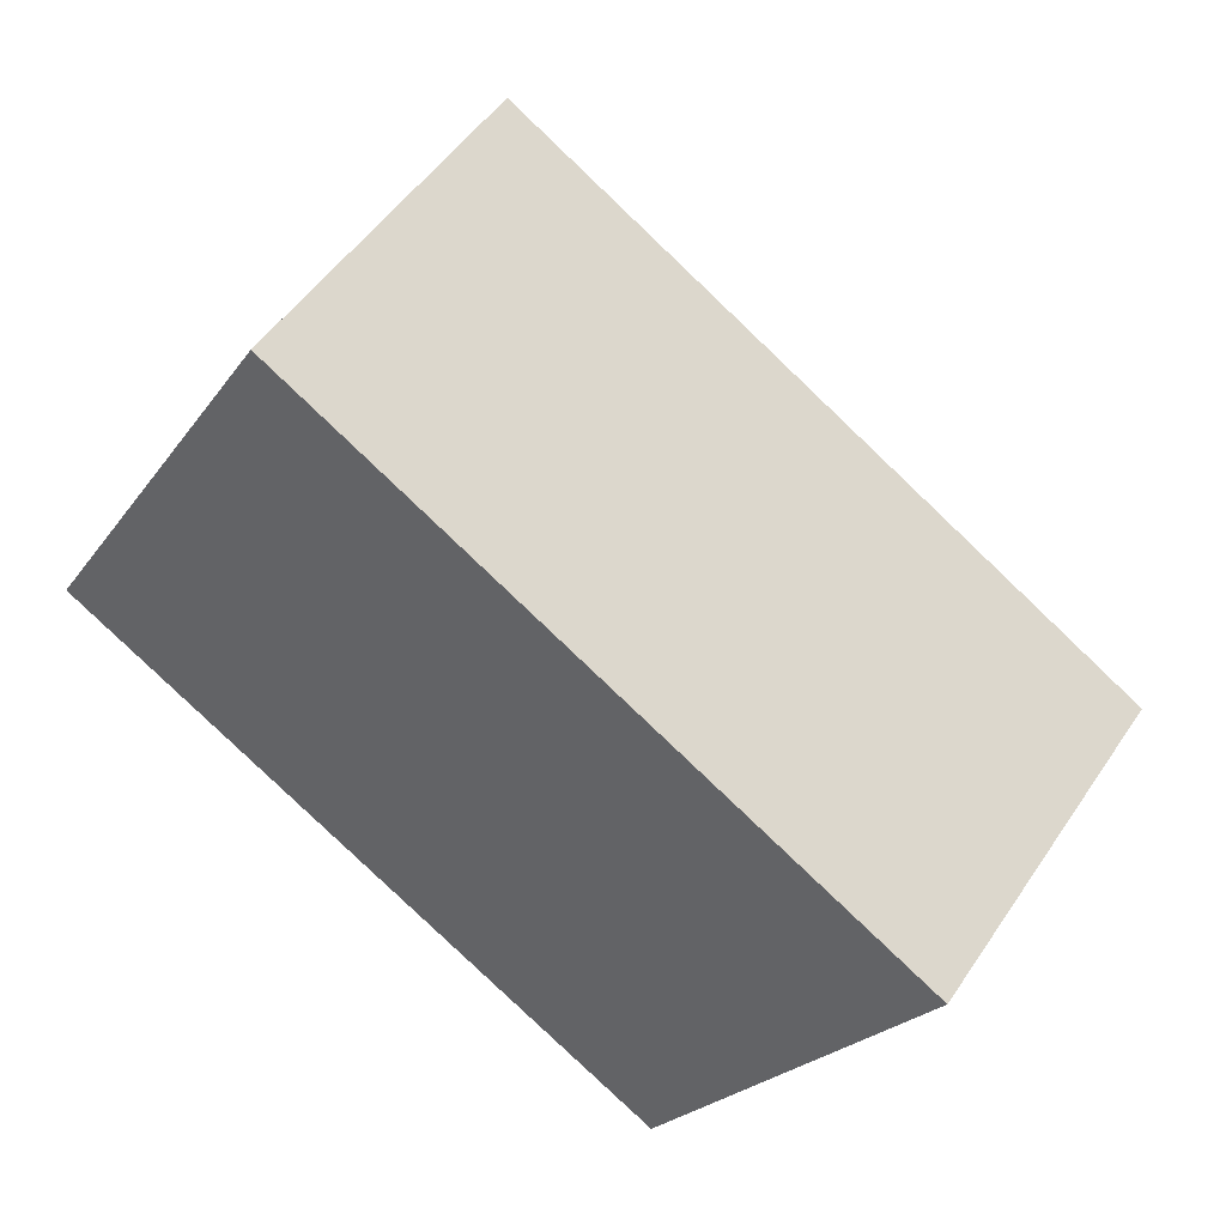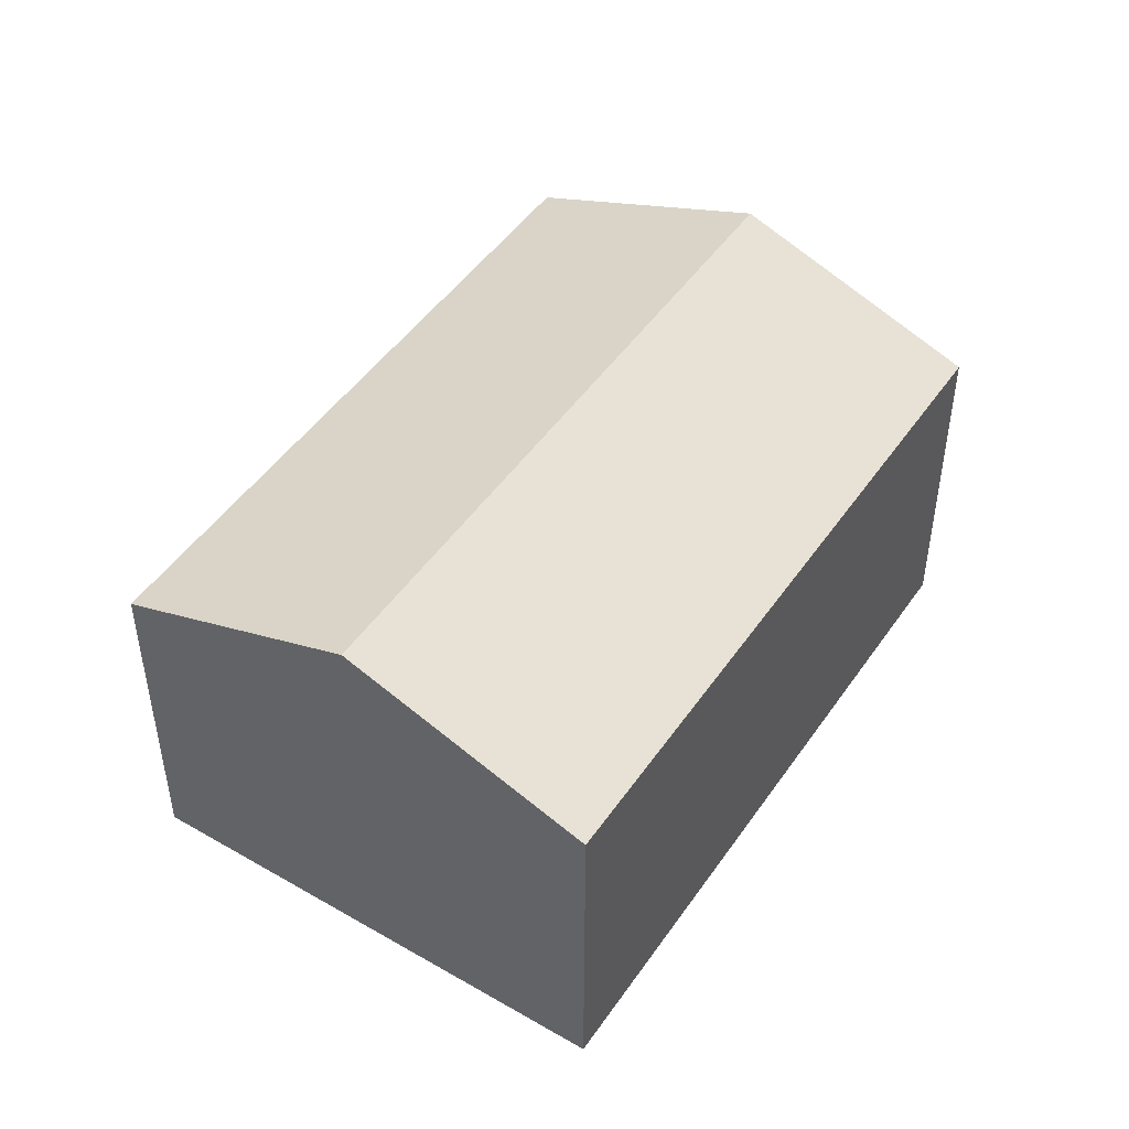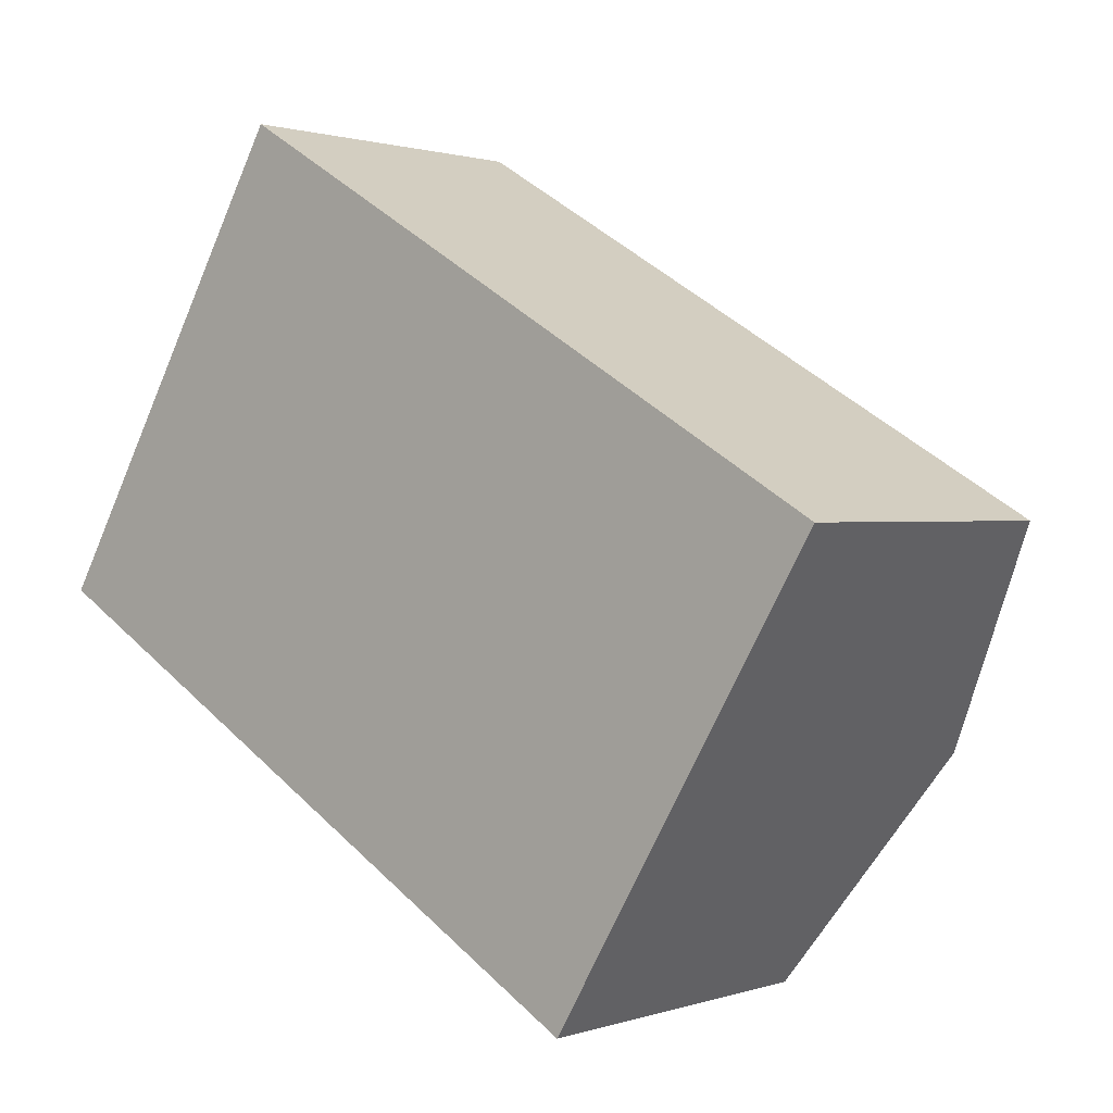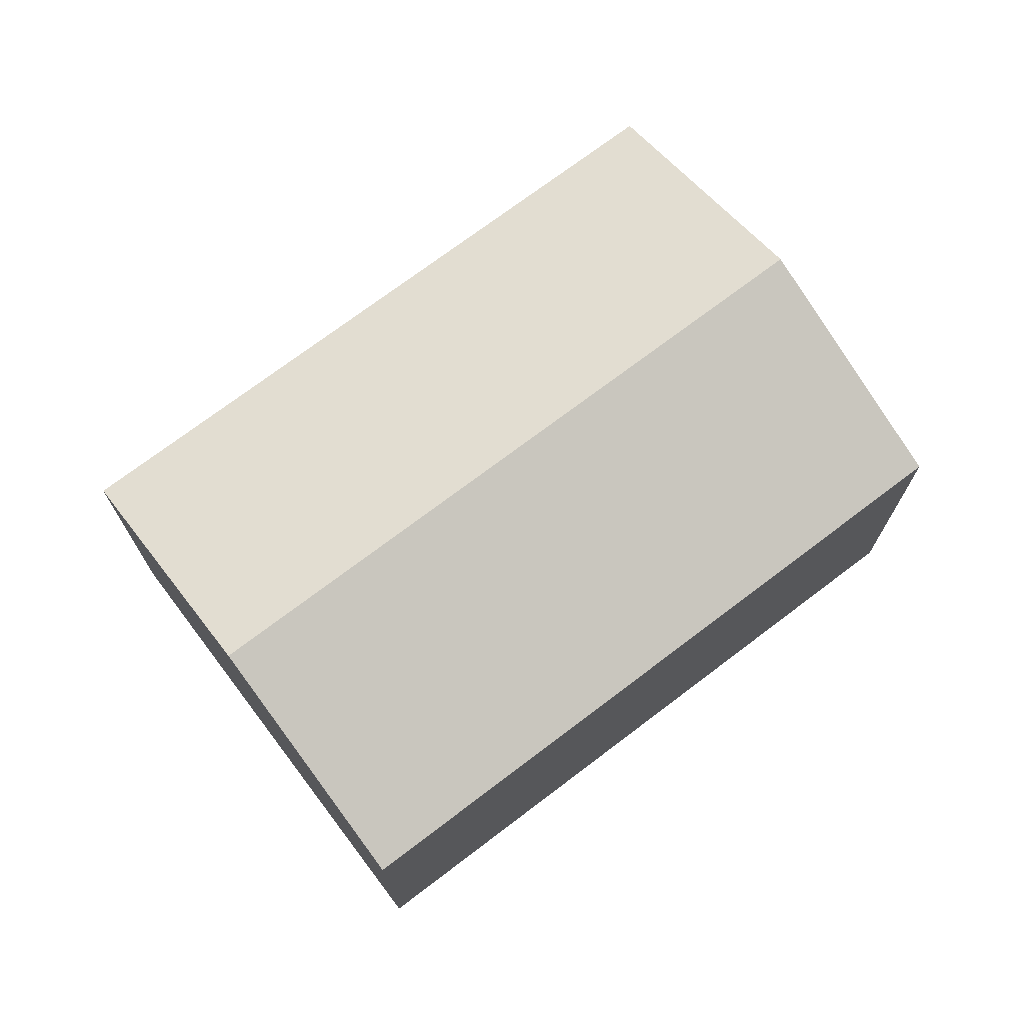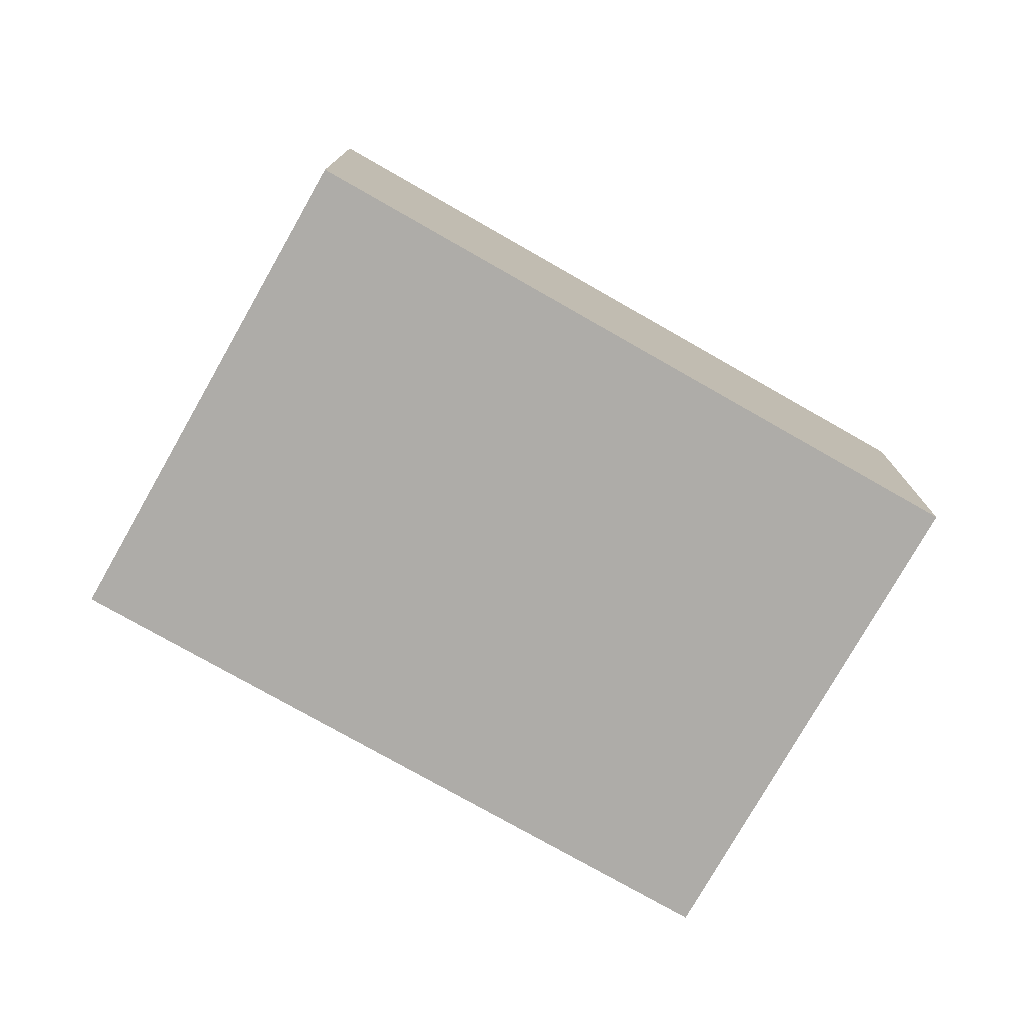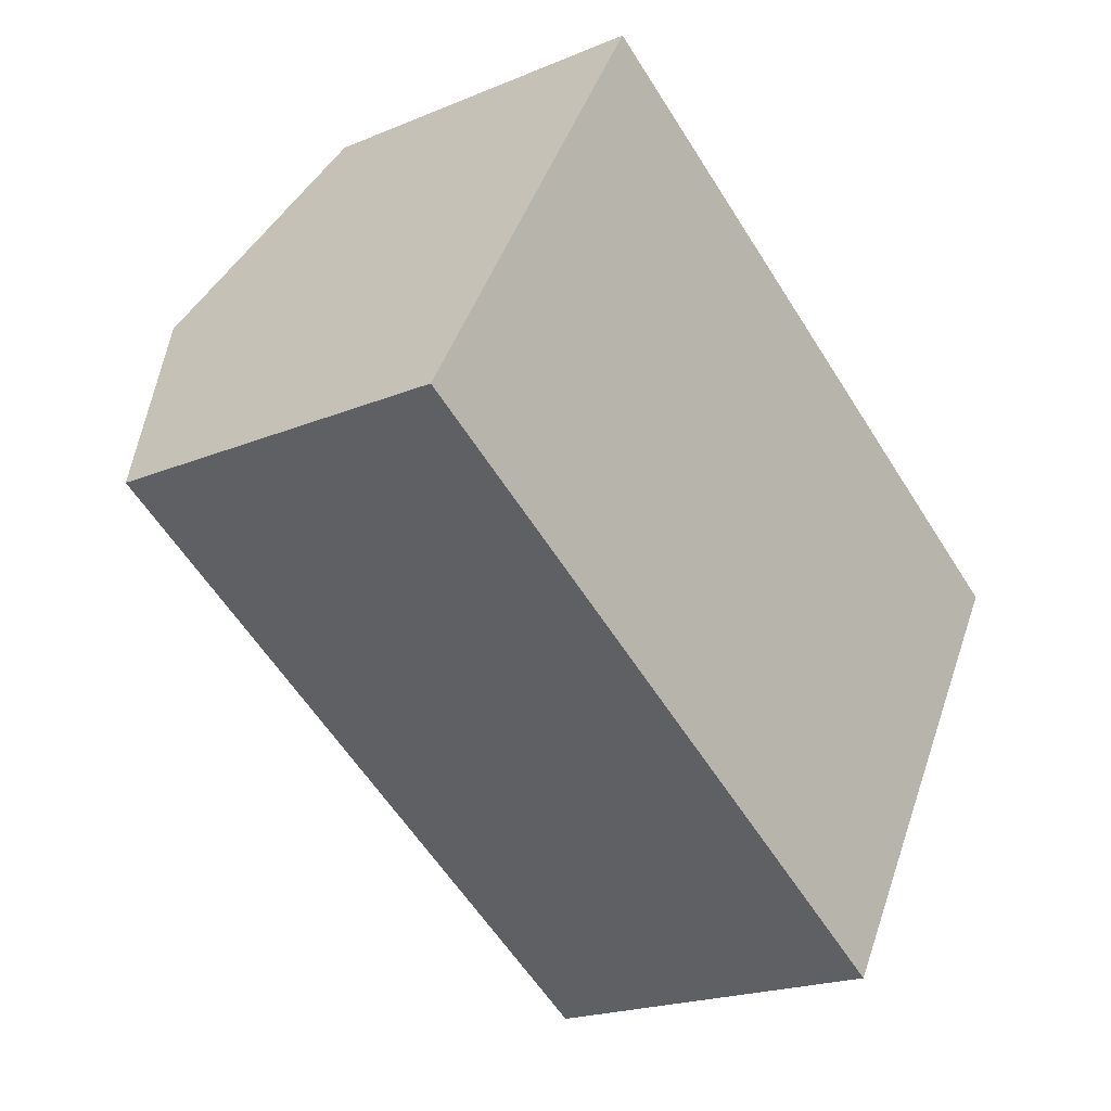
<metadata>
{"format":"obj","ext":"obj","renderer":"f3d","projection":"perspective","resolution":1024,"background":"white","views":[{"elev":50.2,"azim":32.6,"up":"+Z"},{"elev":47.7,"azim":-26.4,"up":"+Y"},{"elev":1.1,"azim":39.7,"up":"+Z"},{"elev":73.0,"azim":173.6,"up":"+Y"},{"elev":-76.9,"azim":-178.9,"up":"+Y"},{"elev":-20.4,"azim":-52.6,"up":"+Z"}]}
</metadata>
<code>
v  21.91 8.431 1.77
v  3.235 10.68 5.477
v  6.47 8.431 10.95
v  18.66 10.68 -3.697
v  15.4 8.431 -9.164
v  13.43 8.431 -7.991
v  0 8.431 5.162e-16
v  15.4 5.611e-16 -9.164
v  18.66 2.264e-16 -3.697
v  21.91 -1.084e-16 1.77
v  0 0 0
v  13.43 4.893e-16 -7.991
v  3.235 -3.354e-16 5.477
v  6.47 -6.707e-16 10.95
g defaultobject
f 1 2 3
f 2 1 4
f 5 2 4
f 2 5 6
f 2 6 7
f 4 8 5
f 8 4 1
f 8 1 9
f 9 1 10
f 8 6 5
f 6 8 7
f 7 8 11
f 11 8 12
f 11 2 7
f 2 11 3
f 3 11 13
f 3 13 14
f 14 1 3
f 1 14 10
f 12 13 11
f 13 12 8
f 13 8 14
f 14 8 9
f 14 9 10

</code>
